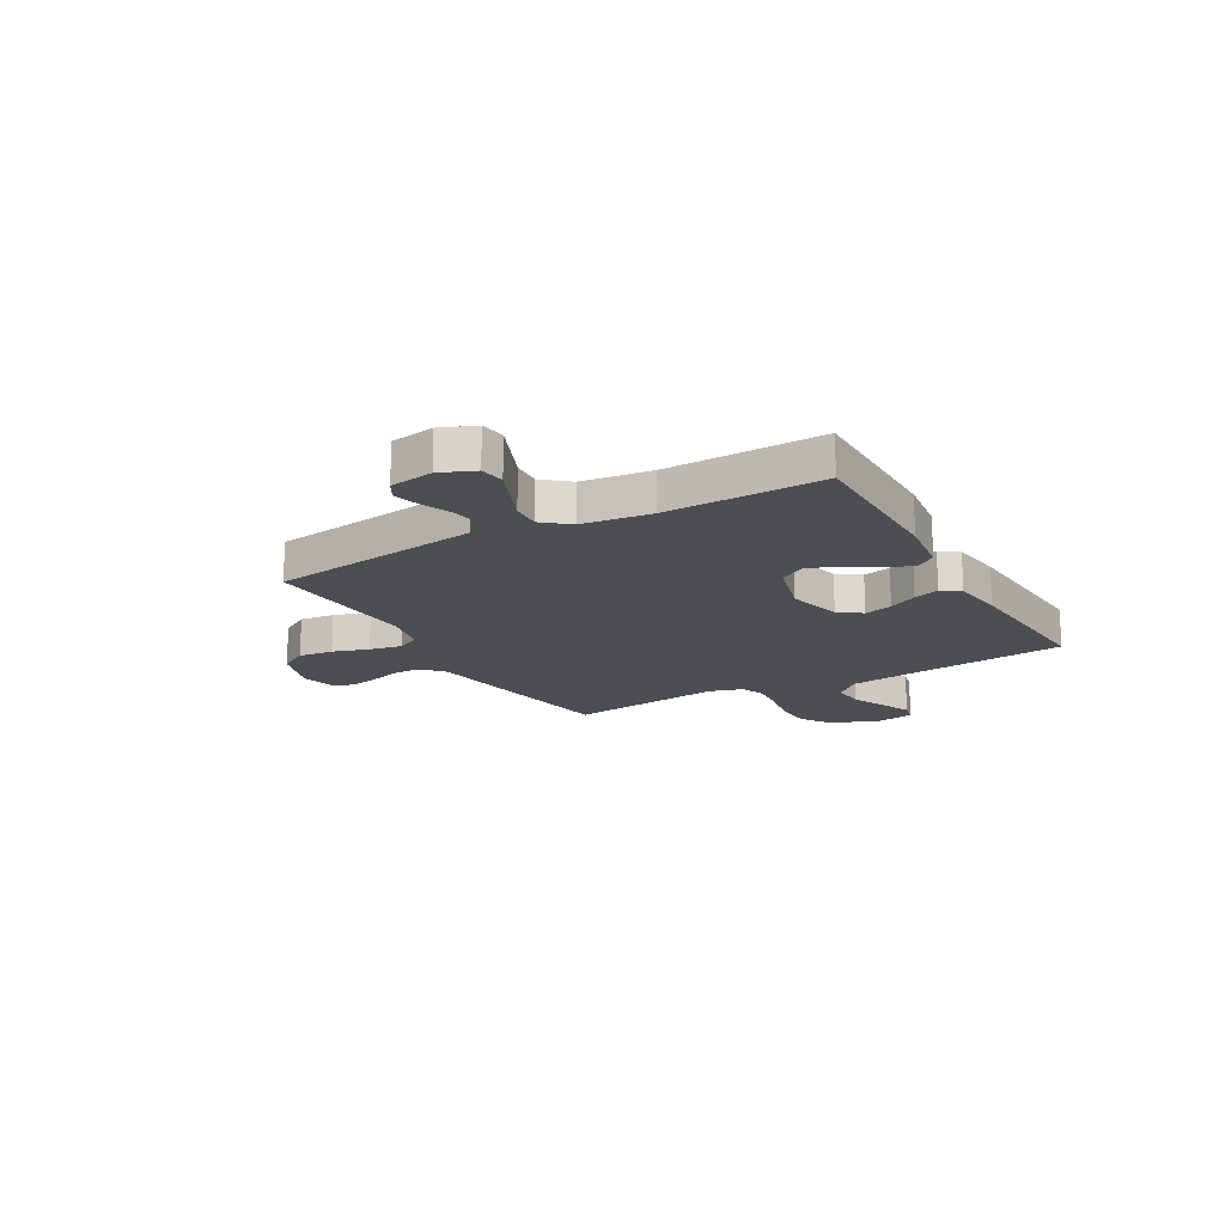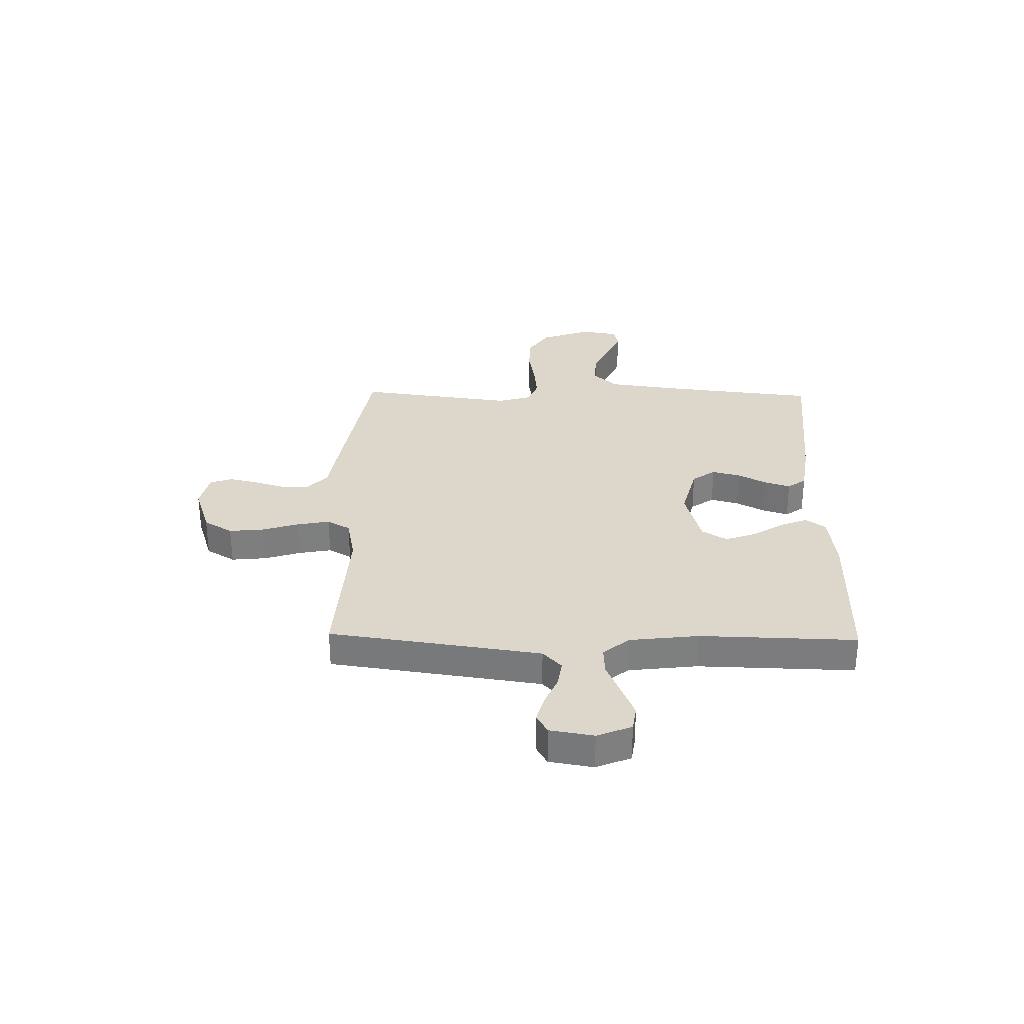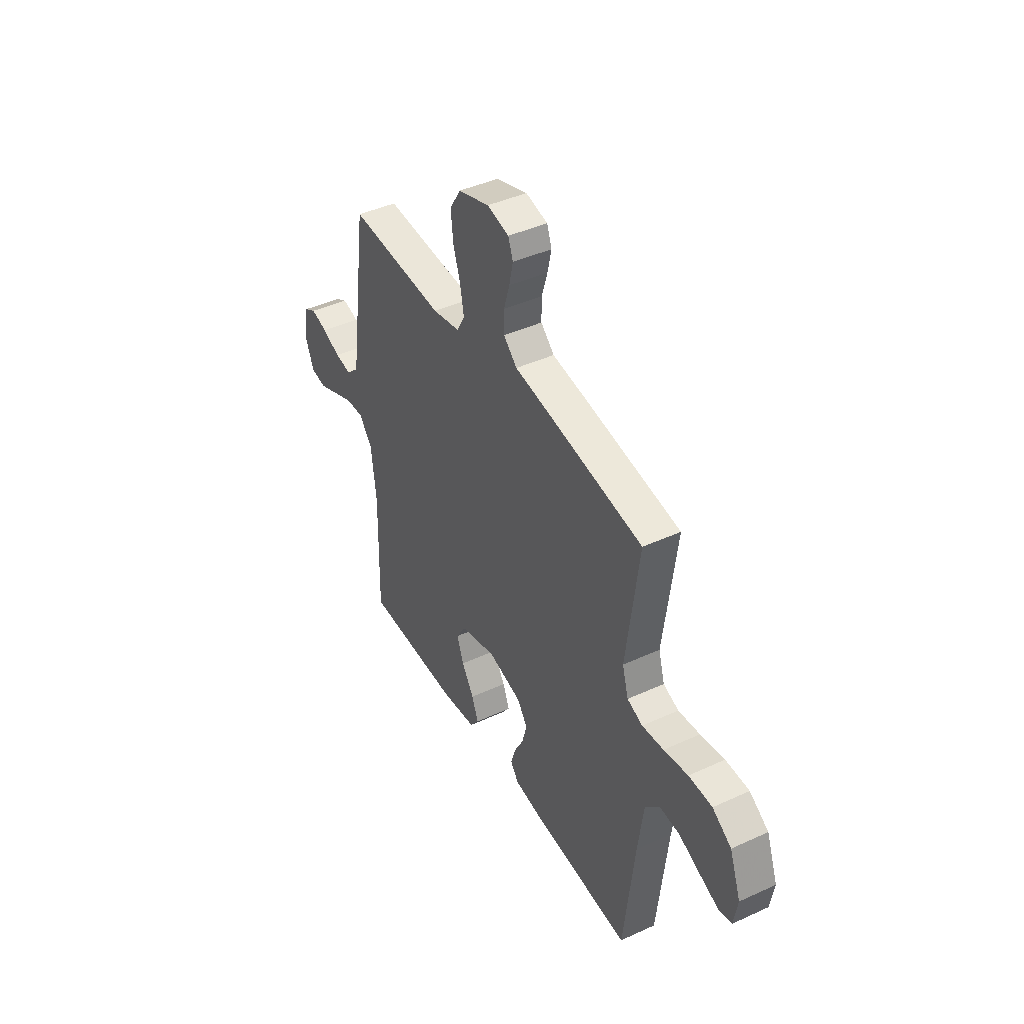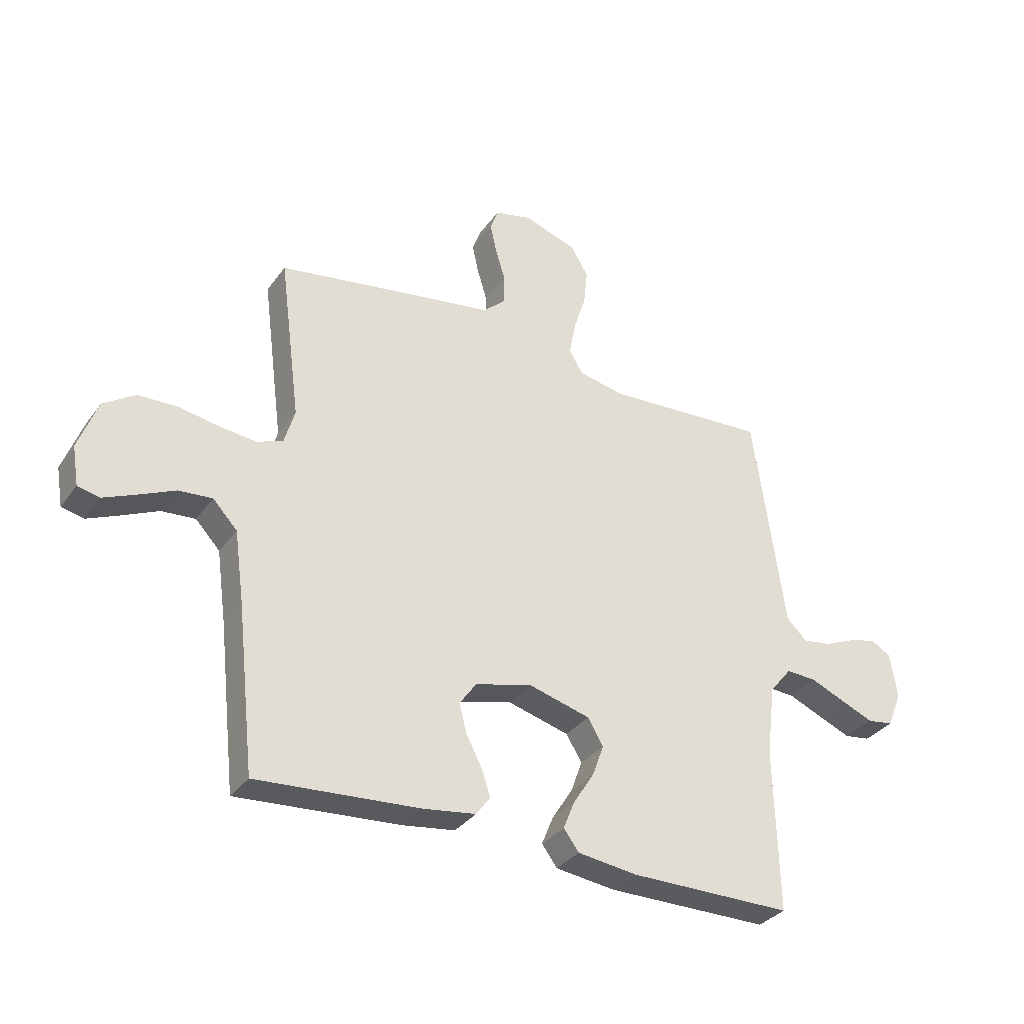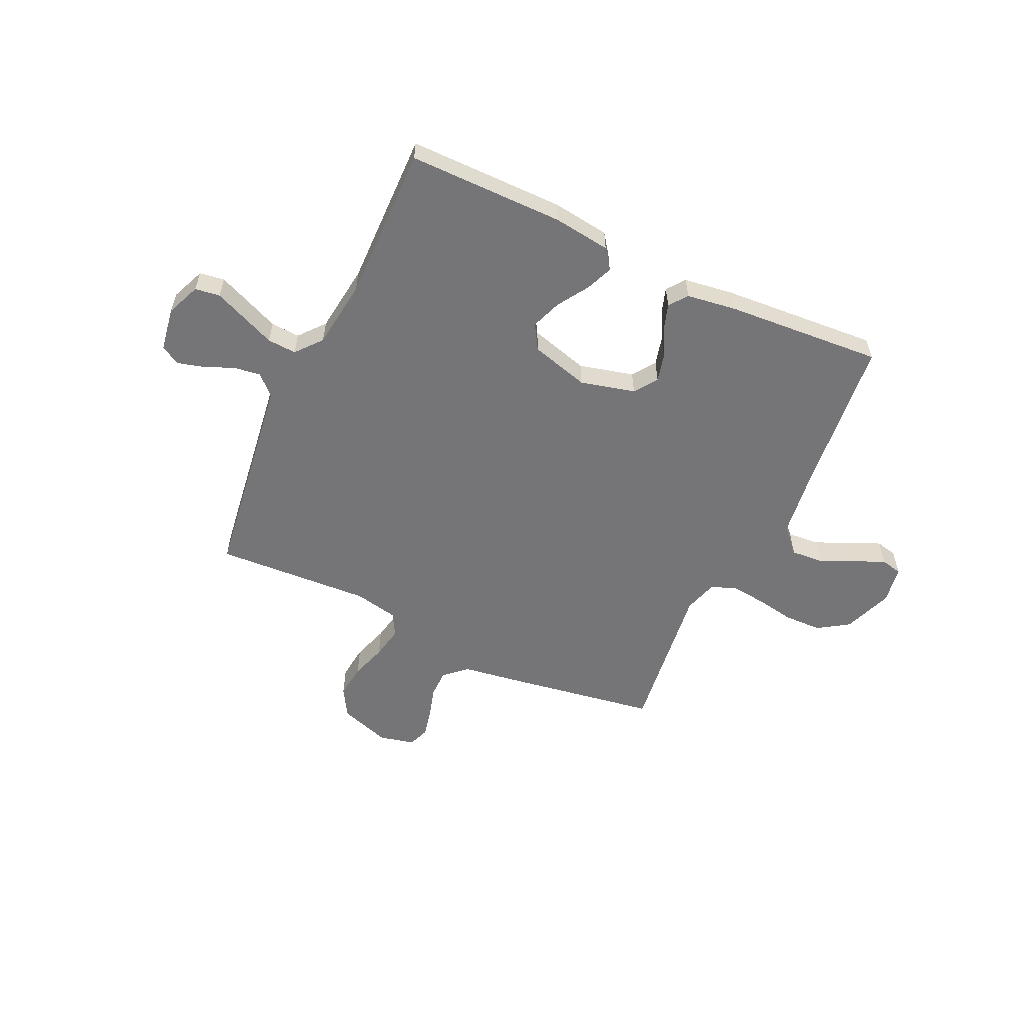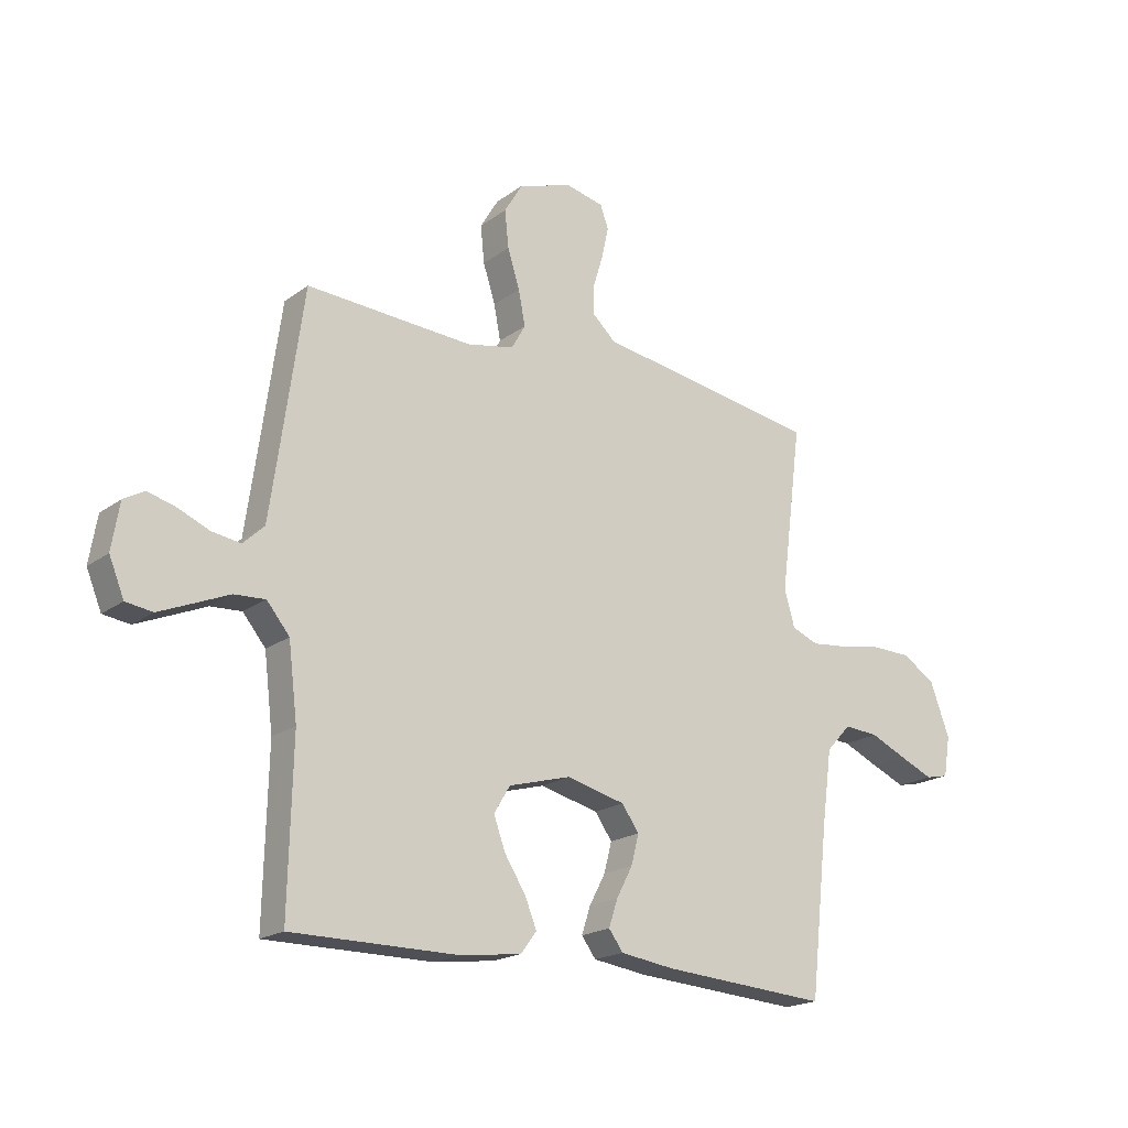
<metadata>
{"format":"obj","ext":"obj","renderer":"f3d","projection":"perspective","resolution":1024,"background":"white","views":[{"elev":-17.2,"azim":119.4,"up":"+Y"},{"elev":30.8,"azim":91.2,"up":"+Y"},{"elev":42.8,"azim":-118.6,"up":"+Z"},{"elev":-33.2,"azim":-30.1,"up":"+Z"},{"elev":-56.6,"azim":154.8,"up":"+Y"},{"elev":-19.2,"azim":143.4,"up":"+Z"}]}
</metadata>
<code>
v -0.5 0.07 0.5
v -0.2 0.07 0.549
v -0.095 0.07 0.565
v -0.053 0.07 0.604
v -0.053 0.07 0.658
v -0.071 0.07 0.718
v -0.083 0.07 0.772
v -0.068 0.07 0.813
v 0 0.07 0.829
v 0.098 0.07 0.797
v 0.131 0.07 0.742
v 0.124 0.07 0.675
v 0.102 0.07 0.606
v 0.09 0.07 0.543
v 0.115 0.07 0.499
v 0.2 0.07 0.482
v 0.5 0.07 0.5
v 0.542 0.07 0.2
v 0.557 0.07 0.095
v 0.595 0.07 0.059
v 0.647 0.07 0.067
v 0.703 0.07 0.091
v 0.754 0.07 0.105
v 0.791 0.07 0.084
v 0.805 0.07 0
v 0.778 0.07 -0.066
v 0.73 0.07 -0.073
v 0.67 0.07 -0.048
v 0.606 0.07 -0.021
v 0.55 0.07 -0.018
v 0.509 0.07 -0.068
v 0.493 0.07 -0.2
v 0.5 0.07 -0.5
v 0.2 0.07 -0.501
v 0.09 0.07 -0.487
v 0.062 0.07 -0.449
v 0.083 0.07 -0.397
v 0.121 0.07 -0.337
v 0.142 0.07 -0.279
v 0.113 0.07 -0.231
v 0 0.07 -0.2
v -0.105 0.07 -0.227
v -0.136 0.07 -0.271
v -0.122 0.07 -0.325
v -0.093 0.07 -0.38
v -0.077 0.07 -0.429
v -0.103 0.07 -0.464
v -0.2 0.07 -0.478
v -0.5 0.07 -0.5
v -0.533 0.07 -0.2
v -0.551 0.07 -0.068
v -0.596 0.07 -0.02
v -0.658 0.07 -0.025
v -0.724 0.07 -0.055
v -0.784 0.07 -0.081
v -0.825 0.07 -0.072
v -0.837 0.07 0
v -0.802 0.07 0.095
v -0.743 0.07 0.134
v -0.67 0.07 0.136
v -0.595 0.07 0.123
v -0.528 0.07 0.116
v -0.48 0.07 0.135
v -0.461 0.07 0.2
v -0.5 0 0.5
v -0.2 0 0.549
v -0.095 0 0.565
v -0.053 0 0.604
v -0.053 0 0.658
v -0.071 0 0.718
v -0.083 0 0.772
v -0.068 0 0.813
v 0 0 0.829
v 0.098 0 0.797
v 0.131 0 0.742
v 0.124 0 0.675
v 0.102 0 0.606
v 0.09 0 0.543
v 0.115 0 0.499
v 0.2 0 0.482
v 0.5 0 0.5
v 0.542 0 0.2
v 0.557 0 0.095
v 0.595 0 0.059
v 0.647 0 0.067
v 0.703 0 0.091
v 0.754 0 0.105
v 0.791 0 0.084
v 0.805 0 0
v 0.778 0 -0.066
v 0.73 0 -0.073
v 0.67 0 -0.048
v 0.606 0 -0.021
v 0.55 0 -0.018
v 0.509 0 -0.068
v 0.493 0 -0.2
v 0.5 0 -0.5
v 0.2 0 -0.501
v 0.09 0 -0.487
v 0.062 0 -0.449
v 0.083 0 -0.397
v 0.121 0 -0.337
v 0.142 0 -0.279
v 0.113 0 -0.231
v 0 0 -0.2
v -0.105 0 -0.227
v -0.136 0 -0.271
v -0.122 0 -0.325
v -0.093 0 -0.38
v -0.077 0 -0.429
v -0.103 0 -0.464
v -0.2 0 -0.478
v -0.5 0 -0.5
v -0.533 0 -0.2
v -0.551 0 -0.068
v -0.596 0 -0.02
v -0.658 0 -0.025
v -0.724 0 -0.055
v -0.784 0 -0.081
v -0.825 0 -0.072
v -0.837 0 0
v -0.802 0 0.095
v -0.743 0 0.134
v -0.67 0 0.136
v -0.595 0 0.123
v -0.528 0 0.116
v -0.48 0 0.135
v -0.461 0 0.2
f 58 59 60 61
f 58 61 62
f 57 58 62
f 56 57 62
f 53 54 55 56
f 53 56 62 63
f 47 48 49 50
f 47 50 51
f 44 45 46 47
f 43 44 47 51
f 42 43 51 52
f 35 36 37 38
f 35 38 39
f 32 33 34 35
f 31 32 35 39
f 30 31 39 40
f 26 27 28 29
f 24 25 26 29
f 24 29 30
f 21 22 23 24
f 20 21 24 30
f 19 20 30 40
f 16 17 18
f 15 16 18 19
f 10 11 12 13
f 10 13 14
f 9 10 14
f 8 9 14
f 5 6 7 8
f 5 8 14 15
f 64 1 2 3
f 63 64 3 4
f 52 53 63
f 41 42 52 63
f 15 19 40 41
f 4 5 15 41
f 4 41 63
f 125 124 123 122
f 126 125 122
f 126 122 121
f 126 121 120
f 120 119 118 117
f 127 126 120 117
f 114 113 112 111
f 115 114 111
f 111 110 109 108
f 115 111 108 107
f 116 115 107 106
f 102 101 100 99
f 103 102 99
f 99 98 97 96
f 103 99 96 95
f 104 103 95 94
f 93 92 91 90
f 93 90 89 88
f 94 93 88
f 88 87 86 85
f 94 88 85 84
f 104 94 84 83
f 82 81 80
f 83 82 80 79
f 77 76 75 74
f 78 77 74
f 78 74 73
f 78 73 72
f 72 71 70 69
f 79 78 72 69
f 67 66 65 128
f 68 67 128 127
f 127 117 116
f 127 116 106 105
f 105 104 83 79
f 105 79 69 68
f 127 105 68
f 1 65 66 2
f 2 66 67 3
f 3 67 68 4
f 4 68 69 5
f 5 69 70 6
f 6 70 71 7
f 7 71 72 8
f 8 72 73 9
f 9 73 74 10
f 10 74 75 11
f 11 75 76 12
f 12 76 77 13
f 13 77 78 14
f 14 78 79 15
f 15 79 80 16
f 16 80 81 17
f 17 81 82 18
f 18 82 83 19
f 19 83 84 20
f 20 84 85 21
f 21 85 86 22
f 22 86 87 23
f 23 87 88 24
f 24 88 89 25
f 25 89 90 26
f 26 90 91 27
f 27 91 92 28
f 28 92 93 29
f 29 93 94 30
f 30 94 95 31
f 31 95 96 32
f 32 96 97 33
f 33 97 98 34
f 34 98 99 35
f 35 99 100 36
f 36 100 101 37
f 37 101 102 38
f 38 102 103 39
f 39 103 104 40
f 40 104 105 41
f 41 105 106 42
f 42 106 107 43
f 43 107 108 44
f 44 108 109 45
f 45 109 110 46
f 46 110 111 47
f 47 111 112 48
f 48 112 113 49
f 49 113 114 50
f 50 114 115 51
f 51 115 116 52
f 52 116 117 53
f 53 117 118 54
f 54 118 119 55
f 55 119 120 56
f 56 120 121 57
f 57 121 122 58
f 58 122 123 59
f 59 123 124 60
f 60 124 125 61
f 61 125 126 62
f 62 126 127 63
f 63 127 128 64
f 64 128 65 1

</code>
